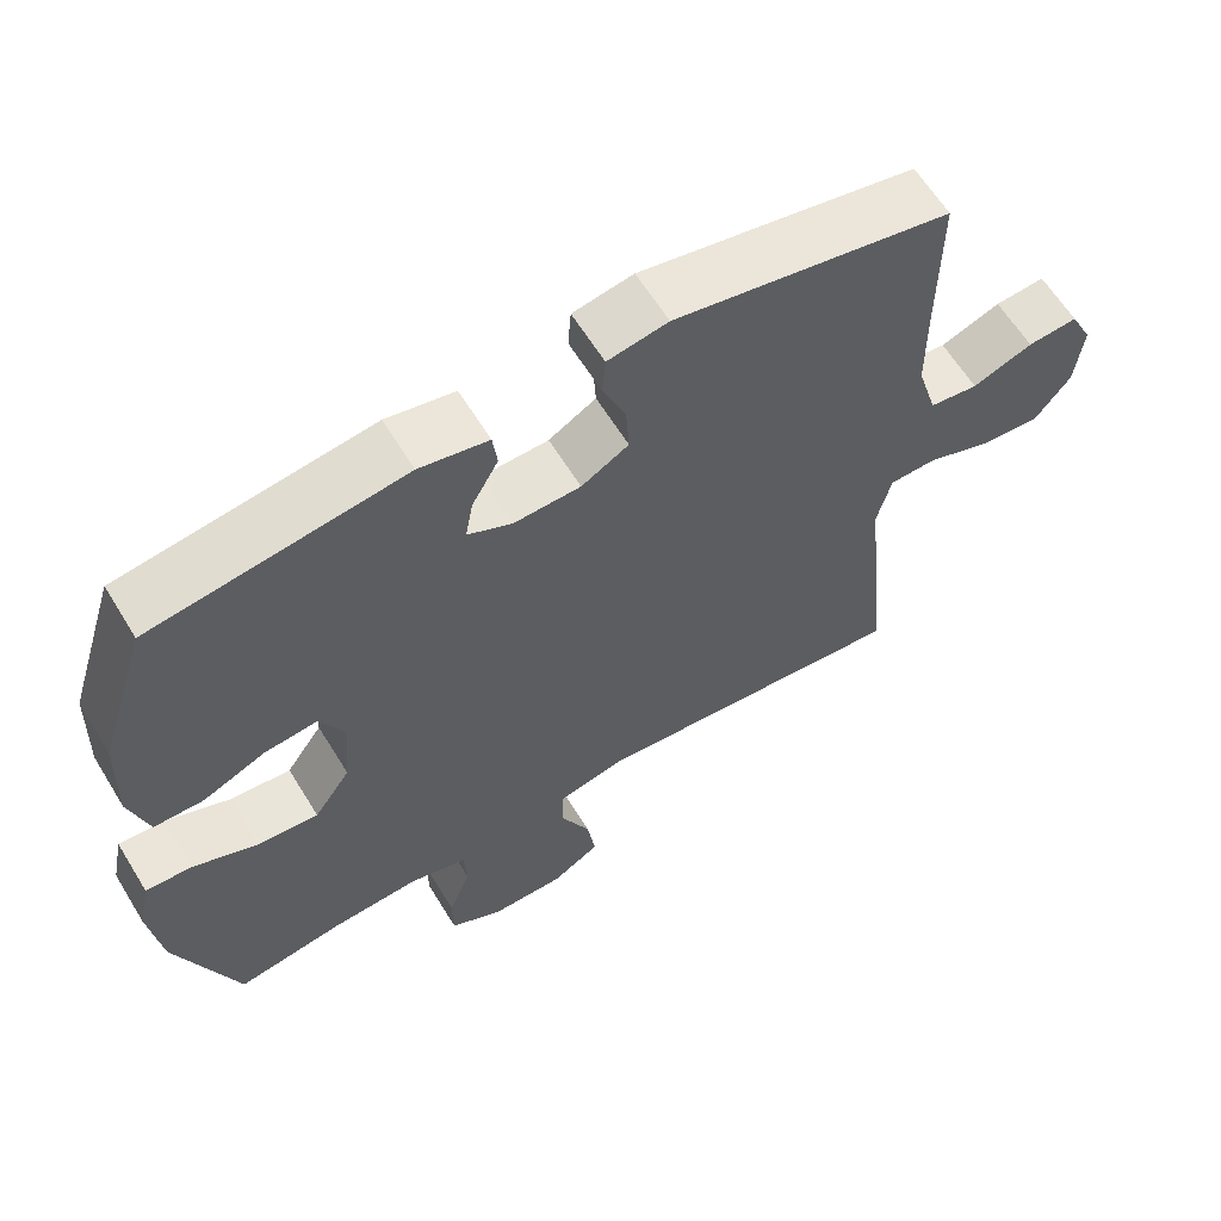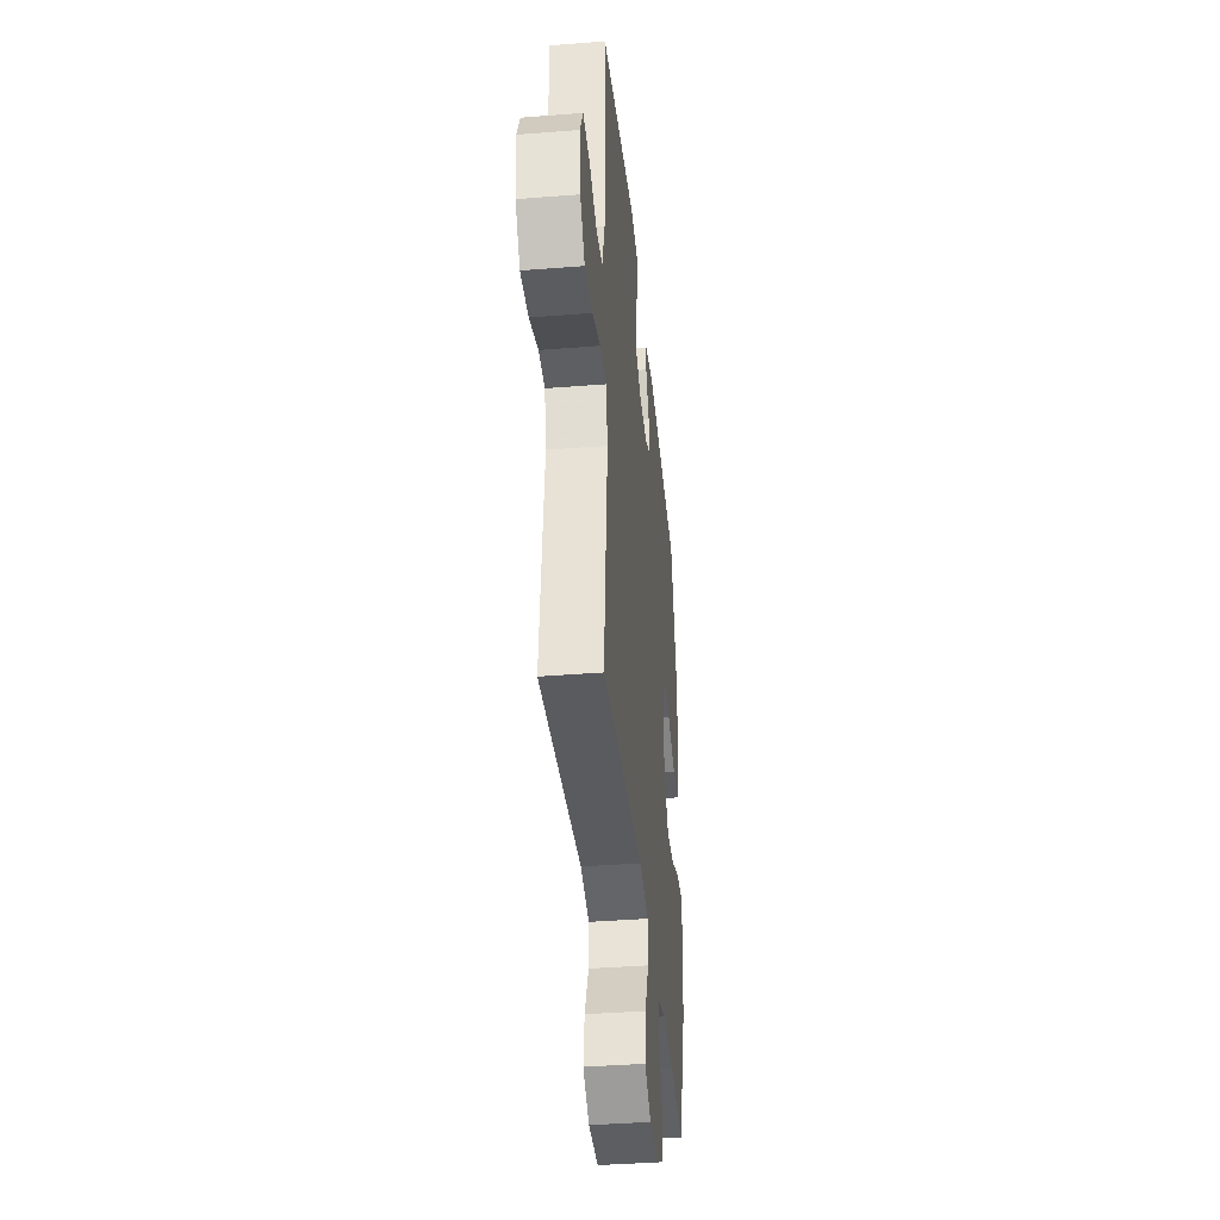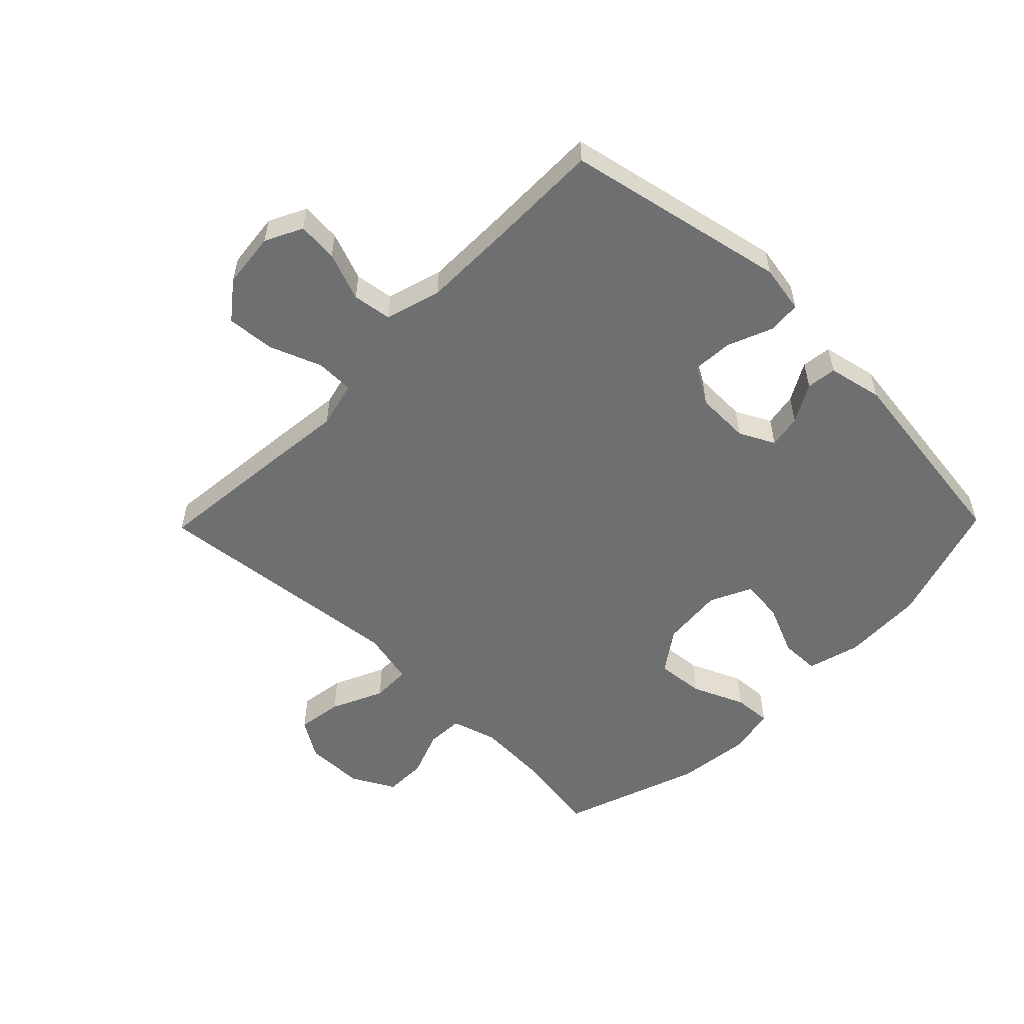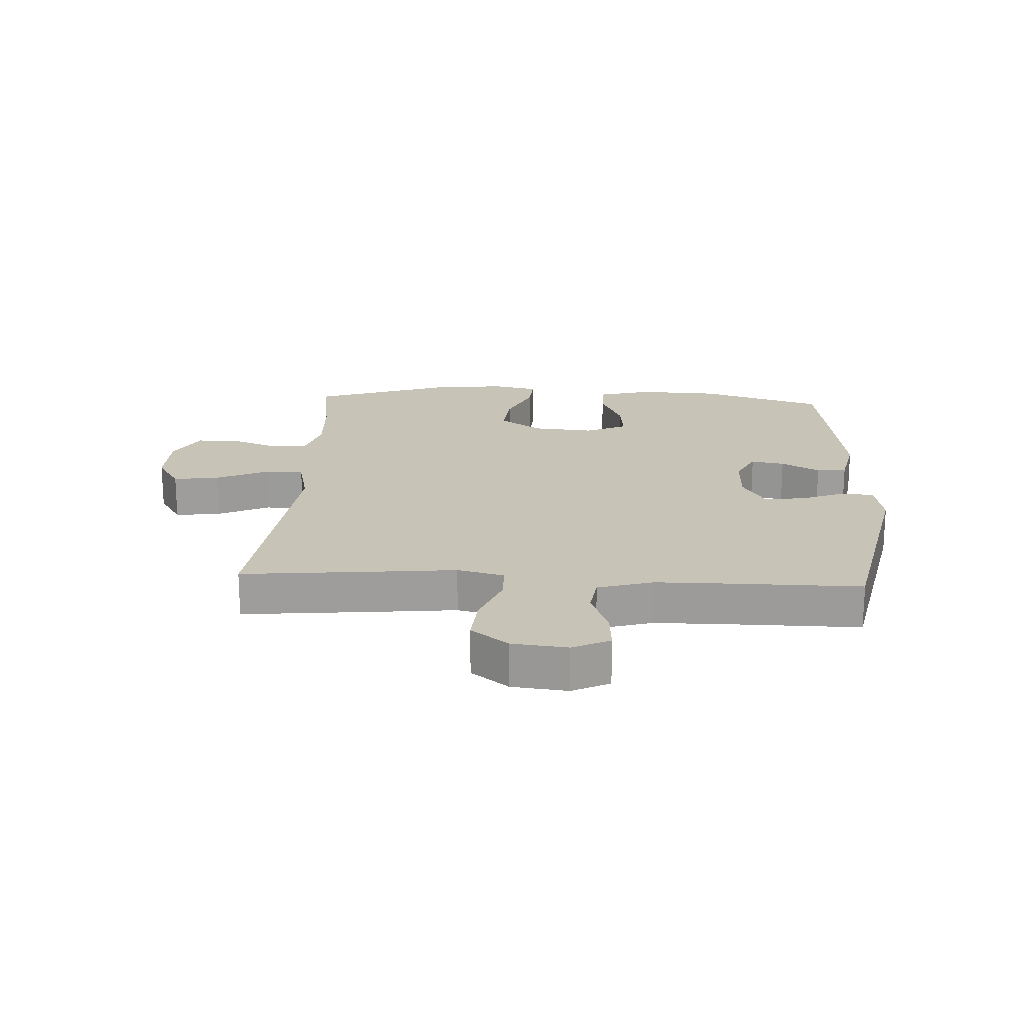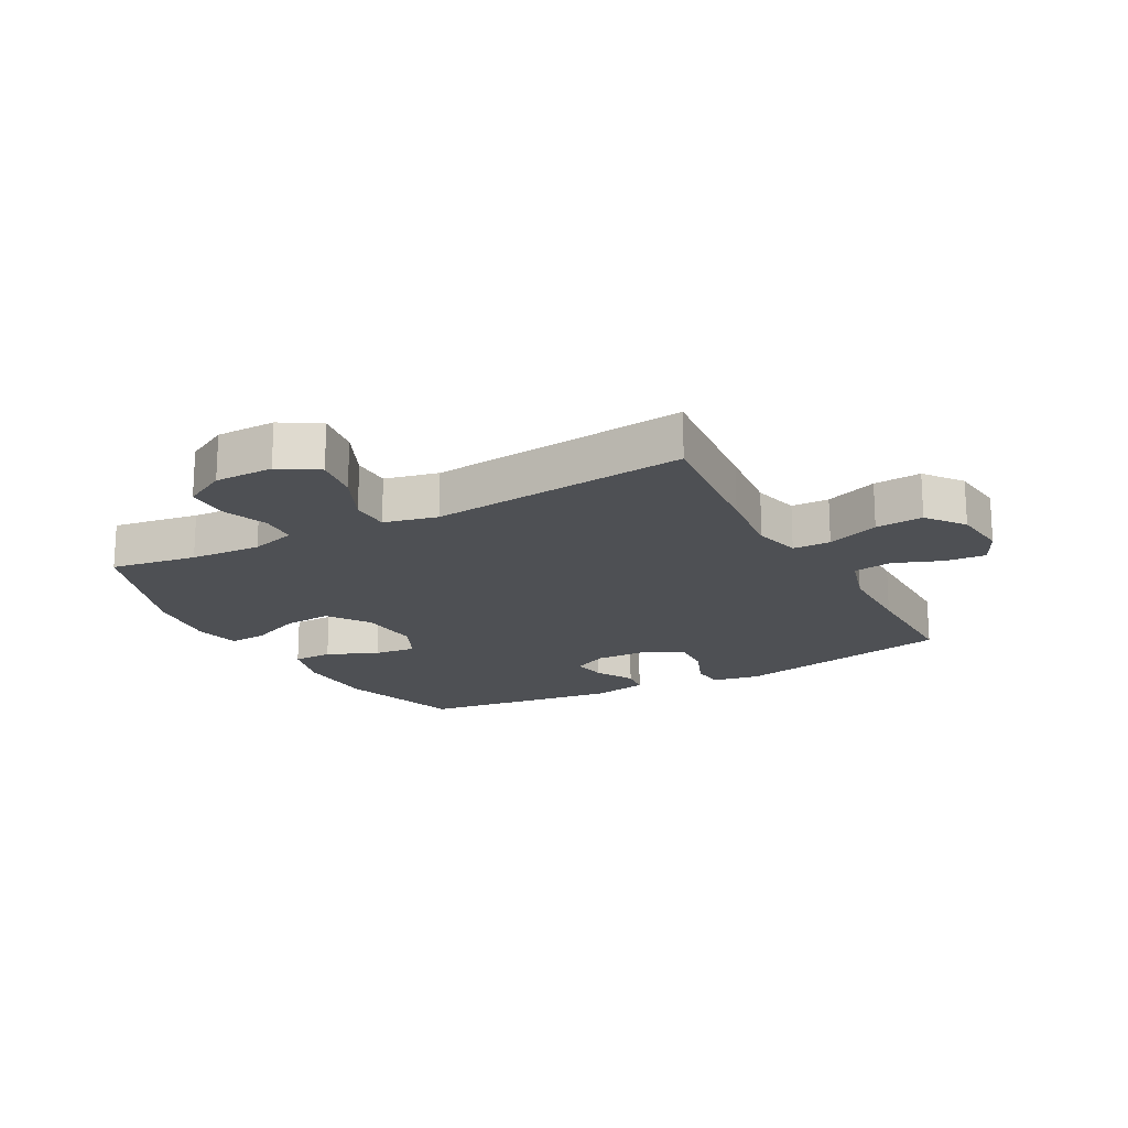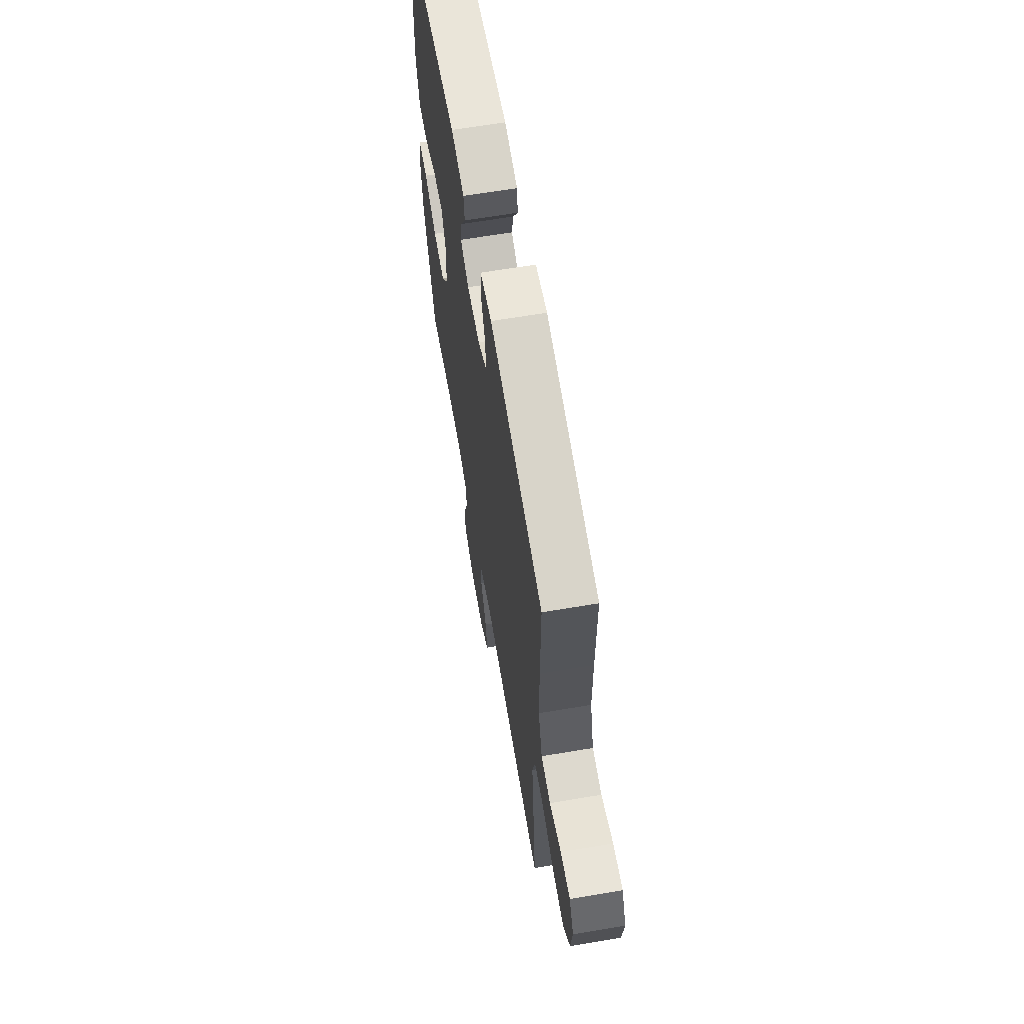
<metadata>
{"format":"obj","ext":"obj","renderer":"f3d","projection":"perspective","resolution":1024,"background":"white","views":[{"elev":62.4,"azim":148.5,"up":"+Z"},{"elev":-38.8,"azim":-84.3,"up":"+Z"},{"elev":-54.6,"azim":-44.3,"up":"+Y"},{"elev":19.8,"azim":-86.9,"up":"+Y"},{"elev":-18.5,"azim":-151.6,"up":"+Y"},{"elev":64.2,"azim":-99.7,"up":"+Z"}]}
</metadata>
<code>
v -0.5 0.07 -0.5
v -0.477 0.07 -0.271
v -0.464 0.07 -0.15
v -0.483 0.07 -0.073
v -0.545 0.07 -0.072
v -0.631 0.07 -0.105
v -0.709 0.07 -0.111
v -0.756 0.07 -0.05
v -0.766 0.07 0.041
v -0.736 0.07 0.102
v -0.67 0.07 0.097
v -0.591 0.07 0.067
v -0.527 0.07 0.076
v -0.5 0.07 0.167
v -0.499 0.07 0.303
v -0.5 0.07 0.5
v -0.137 0.07 0.575
v -0.058 0.07 0.561
v -0.054 0.07 0.507
v -0.084 0.07 0.433
v -0.088 0.07 0.367
v -0.026 0.07 0.331
v 0.062 0.07 0.329
v 0.12 0.07 0.358
v 0.11 0.07 0.413
v 0.075 0.07 0.476
v 0.081 0.07 0.525
v 0.171 0.07 0.544
v 0.5 0.07 0.5
v 0.565 0.07 0.295
v 0.57 0.07 0.161
v 0.546 0.07 0.074
v 0.481 0.07 0.073
v 0.398 0.07 0.109
v 0.328 0.07 0.116
v 0.296 0.07 0.048
v 0.305 0.07 -0.053
v 0.353 0.07 -0.122
v 0.432 0.07 -0.115
v 0.518 0.07 -0.078
v 0.579 0.07 -0.074
v 0.595 0.07 -0.151
v 0.58 0.07 -0.273
v 0.5 0.07 -0.5
v 0.359 0.07 -0.478
v 0.242 0.07 -0.472
v 0.167 0.07 -0.494
v 0.164 0.07 -0.554
v 0.193 0.07 -0.631
v 0.192 0.07 -0.7
v 0.122 0.07 -0.738
v 0.025 0.07 -0.739
v -0.038 0.07 -0.7
v -0.027 0.07 -0.625
v 0.012 0.07 -0.54
v 0.011 0.07 -0.476
v -0.077 0.07 -0.456
v -0.5 0 -0.5
v -0.477 0 -0.271
v -0.464 0 -0.15
v -0.483 0 -0.073
v -0.545 0 -0.072
v -0.631 0 -0.105
v -0.709 0 -0.111
v -0.756 0 -0.05
v -0.766 0 0.041
v -0.736 0 0.102
v -0.67 0 0.097
v -0.591 0 0.067
v -0.527 0 0.076
v -0.5 0 0.167
v -0.499 0 0.303
v -0.5 0 0.5
v -0.137 0 0.575
v -0.058 0 0.561
v -0.054 0 0.507
v -0.084 0 0.433
v -0.088 0 0.367
v -0.026 0 0.331
v 0.062 0 0.329
v 0.12 0 0.358
v 0.11 0 0.413
v 0.075 0 0.476
v 0.081 0 0.525
v 0.171 0 0.544
v 0.5 0 0.5
v 0.565 0 0.295
v 0.57 0 0.161
v 0.546 0 0.074
v 0.481 0 0.073
v 0.398 0 0.109
v 0.328 0 0.116
v 0.296 0 0.048
v 0.305 0 -0.053
v 0.353 0 -0.122
v 0.432 0 -0.115
v 0.518 0 -0.078
v 0.579 0 -0.074
v 0.595 0 -0.151
v 0.58 0 -0.273
v 0.5 0 -0.5
v 0.359 0 -0.478
v 0.242 0 -0.472
v 0.167 0 -0.494
v 0.164 0 -0.554
v 0.193 0 -0.631
v 0.192 0 -0.7
v 0.122 0 -0.738
v 0.025 0 -0.739
v -0.038 0 -0.7
v -0.027 0 -0.625
v 0.012 0 -0.54
v 0.011 0 -0.476
v -0.077 0 -0.456
f 53 54 55
f 52 53 55
f 51 52 55
f 50 51 55
f 49 50 55
f 48 49 55
f 47 48 55 56
f 46 47 56 57
f 43 44 45
f 42 43 45
f 41 42 45
f 40 41 45
f 39 40 45
f 38 39 45 46
f 37 38 46 57
f 32 33 34
f 31 32 34
f 30 31 34
f 29 30 34
f 28 29 34
f 27 28 34
f 26 27 34
f 25 26 34
f 24 25 34 35
f 23 24 35 36
f 18 19 20
f 17 18 20
f 16 17 20
f 15 16 20
f 14 15 20 21
f 13 14 21 22
f 10 11 12
f 9 10 12
f 8 9 12
f 7 8 12
f 6 7 12
f 5 6 12
f 4 5 12 13
f 1 2 3
f 57 1 3
f 37 57 3
f 36 37 3
f 23 36 3
f 22 23 3
f 22 3 4
f 4 13 22
f 112 111 110
f 112 110 109
f 112 109 108
f 112 108 107
f 112 107 106
f 112 106 105
f 113 112 105 104
f 114 113 104 103
f 102 101 100
f 102 100 99
f 102 99 98
f 102 98 97
f 102 97 96
f 103 102 96 95
f 114 103 95 94
f 91 90 89
f 91 89 88
f 91 88 87
f 91 87 86
f 91 86 85
f 91 85 84
f 91 84 83
f 91 83 82
f 92 91 82 81
f 93 92 81 80
f 77 76 75
f 77 75 74
f 77 74 73
f 77 73 72
f 78 77 72 71
f 79 78 71 70
f 69 68 67
f 69 67 66
f 69 66 65
f 69 65 64
f 69 64 63
f 69 63 62
f 70 69 62 61
f 60 59 58
f 60 58 114
f 60 114 94
f 60 94 93
f 60 93 80
f 60 80 79
f 61 60 79
f 79 70 61
f 1 58 59 2
f 2 59 60 3
f 3 60 61 4
f 4 61 62 5
f 5 62 63 6
f 6 63 64 7
f 7 64 65 8
f 8 65 66 9
f 9 66 67 10
f 10 67 68 11
f 11 68 69 12
f 12 69 70 13
f 13 70 71 14
f 14 71 72 15
f 15 72 73 16
f 16 73 74 17
f 17 74 75 18
f 18 75 76 19
f 19 76 77 20
f 20 77 78 21
f 21 78 79 22
f 22 79 80 23
f 23 80 81 24
f 24 81 82 25
f 25 82 83 26
f 26 83 84 27
f 27 84 85 28
f 28 85 86 29
f 29 86 87 30
f 30 87 88 31
f 31 88 89 32
f 32 89 90 33
f 33 90 91 34
f 34 91 92 35
f 35 92 93 36
f 36 93 94 37
f 37 94 95 38
f 38 95 96 39
f 39 96 97 40
f 40 97 98 41
f 41 98 99 42
f 42 99 100 43
f 43 100 101 44
f 44 101 102 45
f 45 102 103 46
f 46 103 104 47
f 47 104 105 48
f 48 105 106 49
f 49 106 107 50
f 50 107 108 51
f 51 108 109 52
f 52 109 110 53
f 53 110 111 54
f 54 111 112 55
f 55 112 113 56
f 56 113 114 57
f 57 114 58 1

</code>
